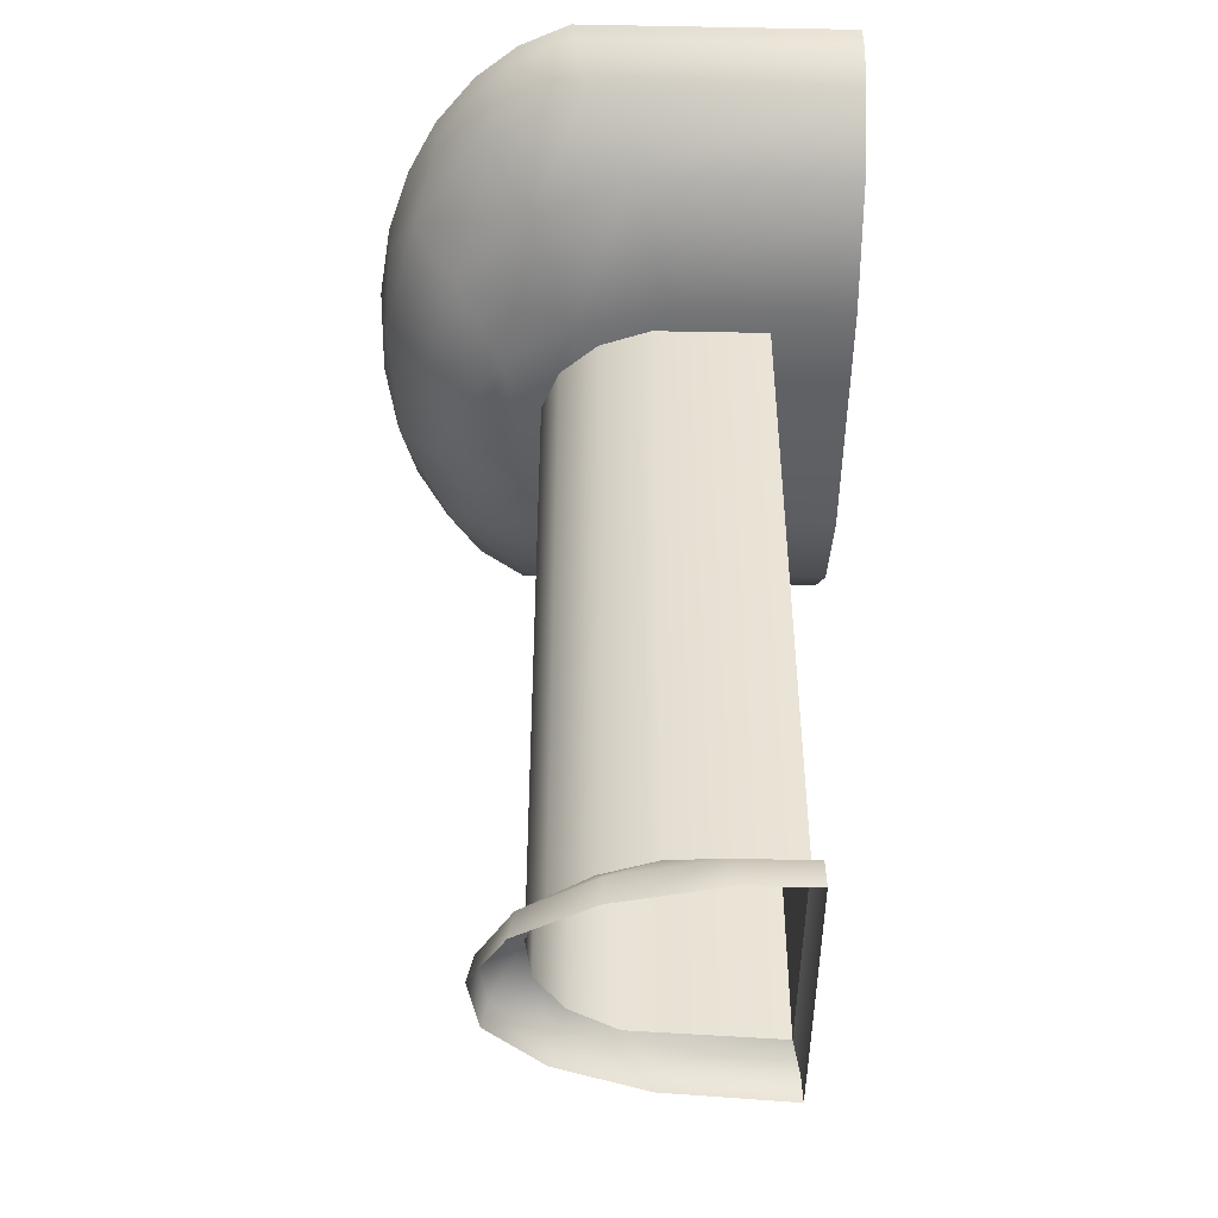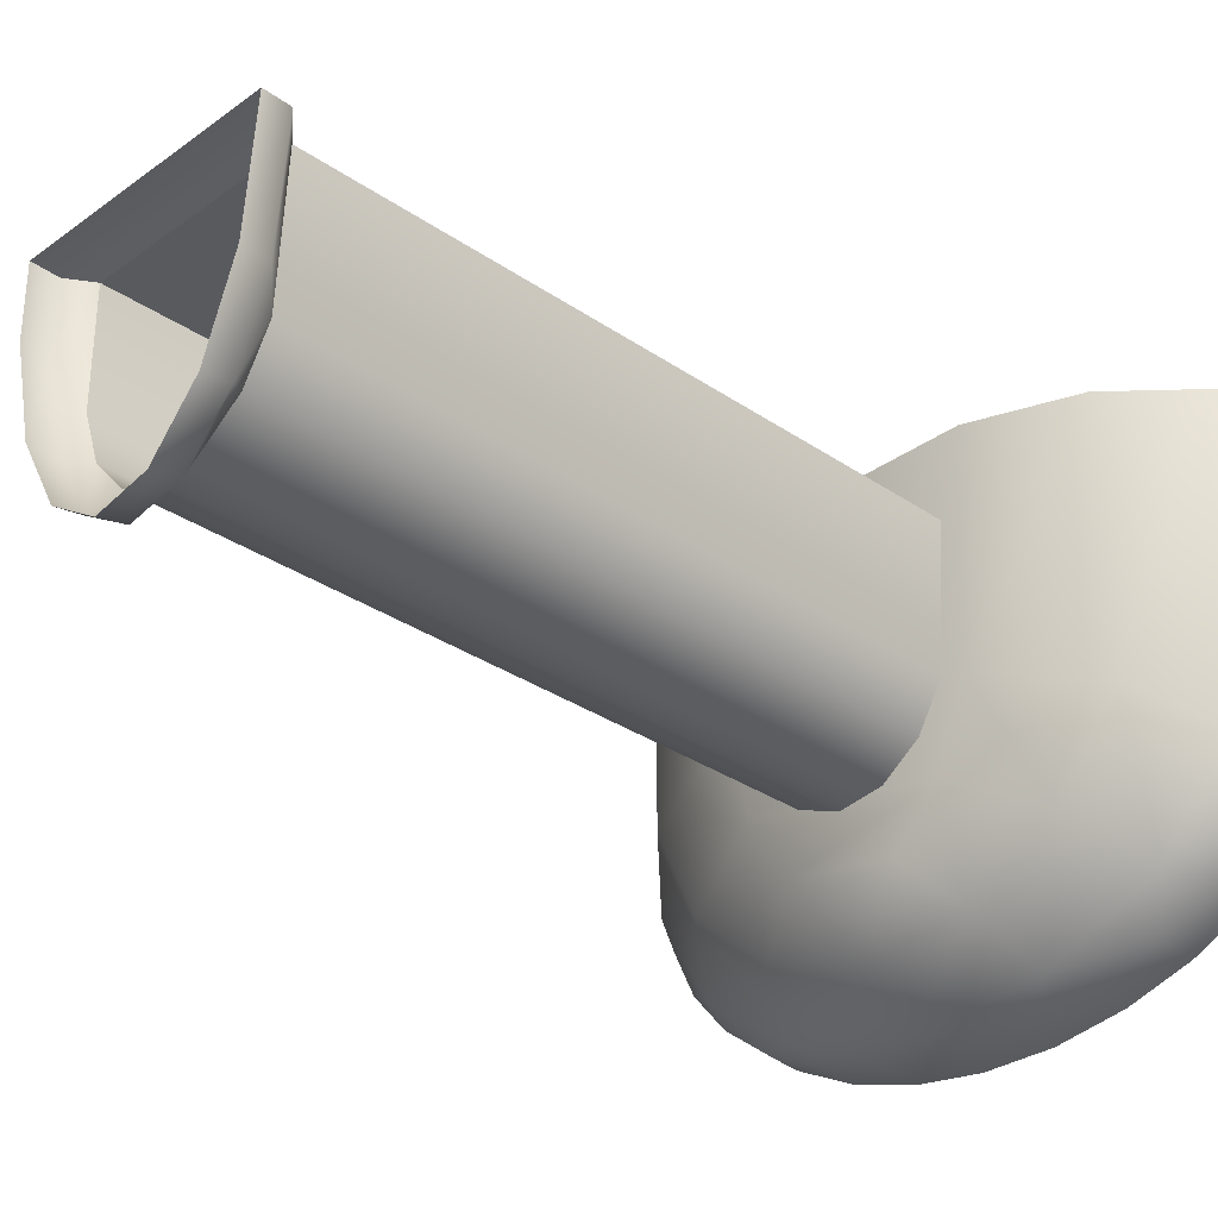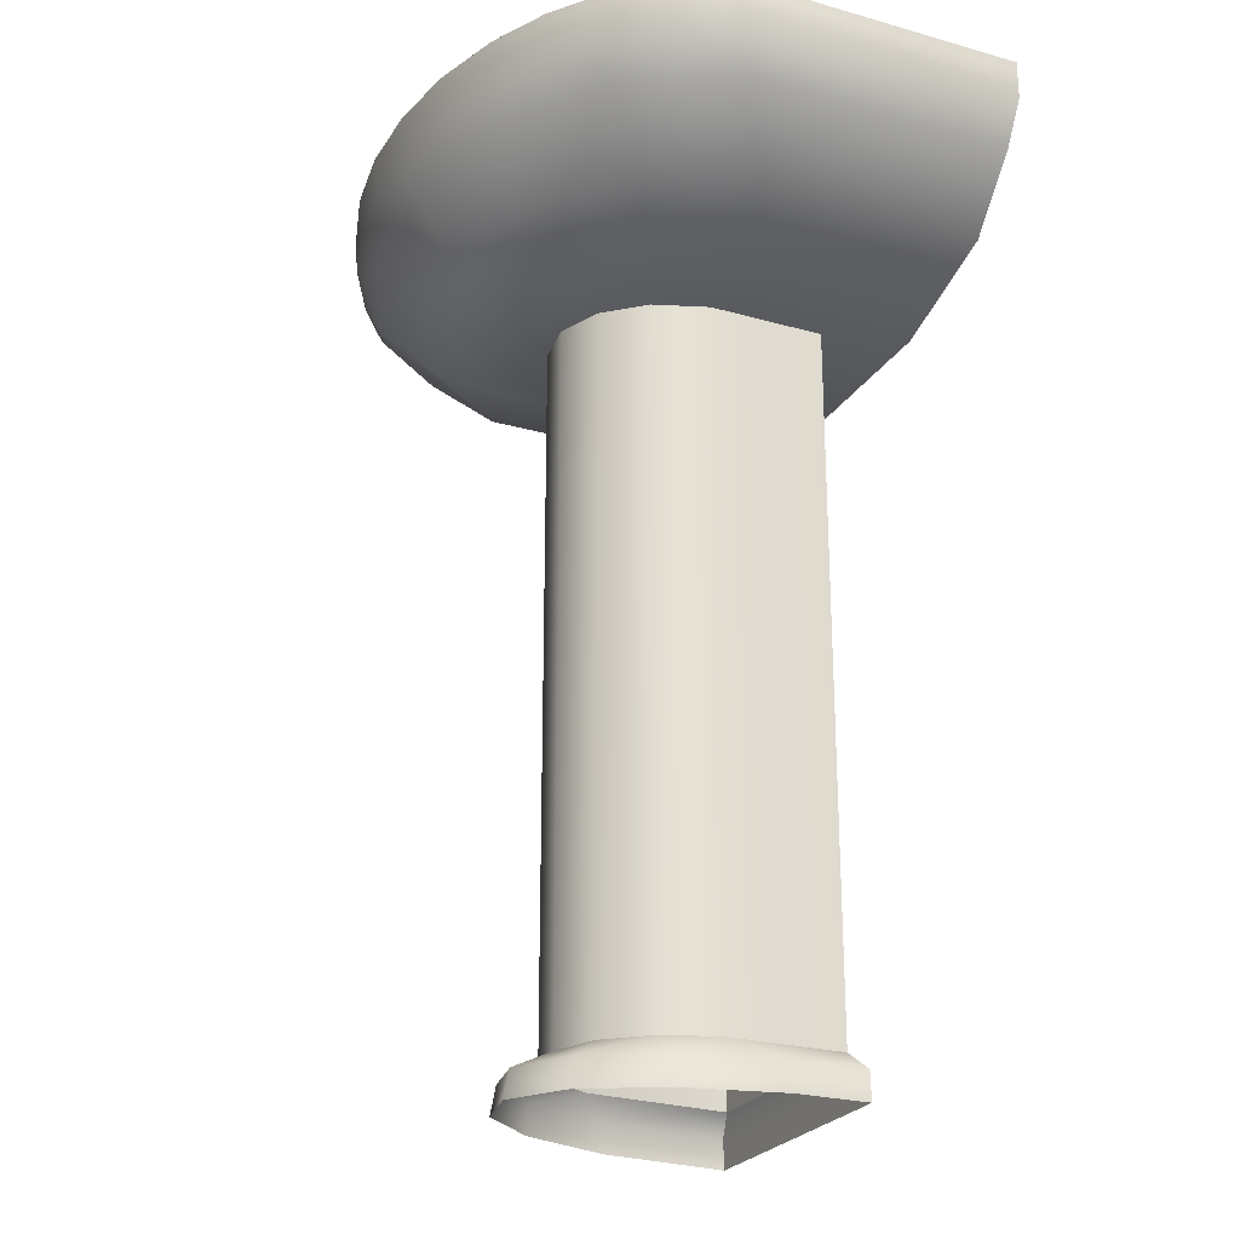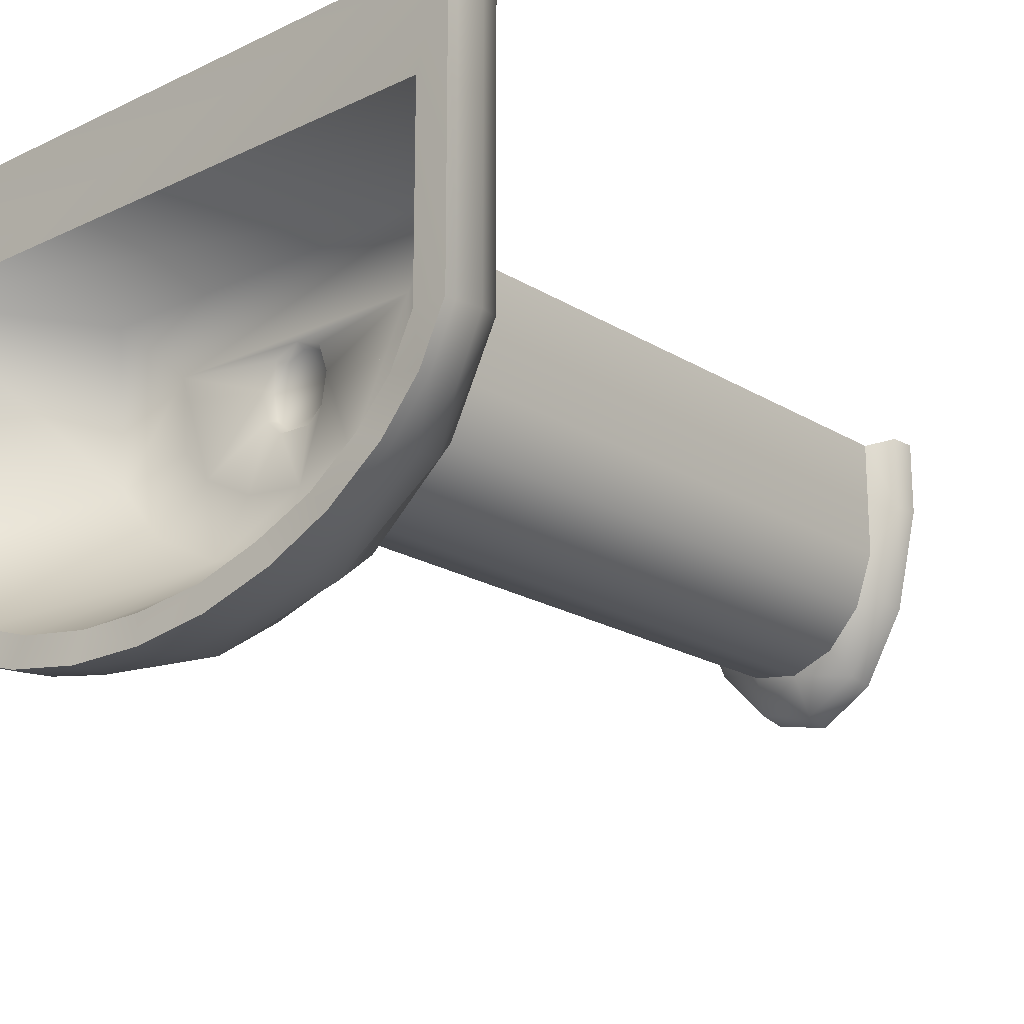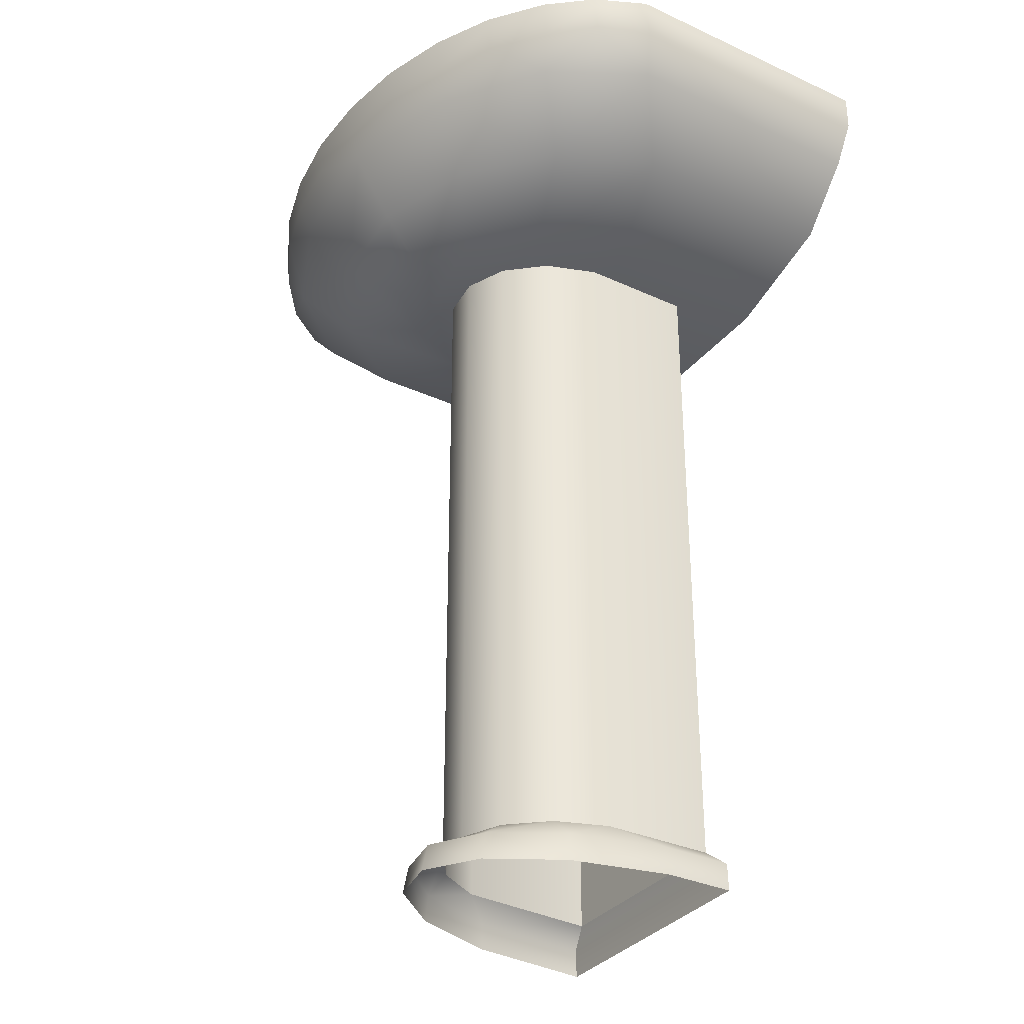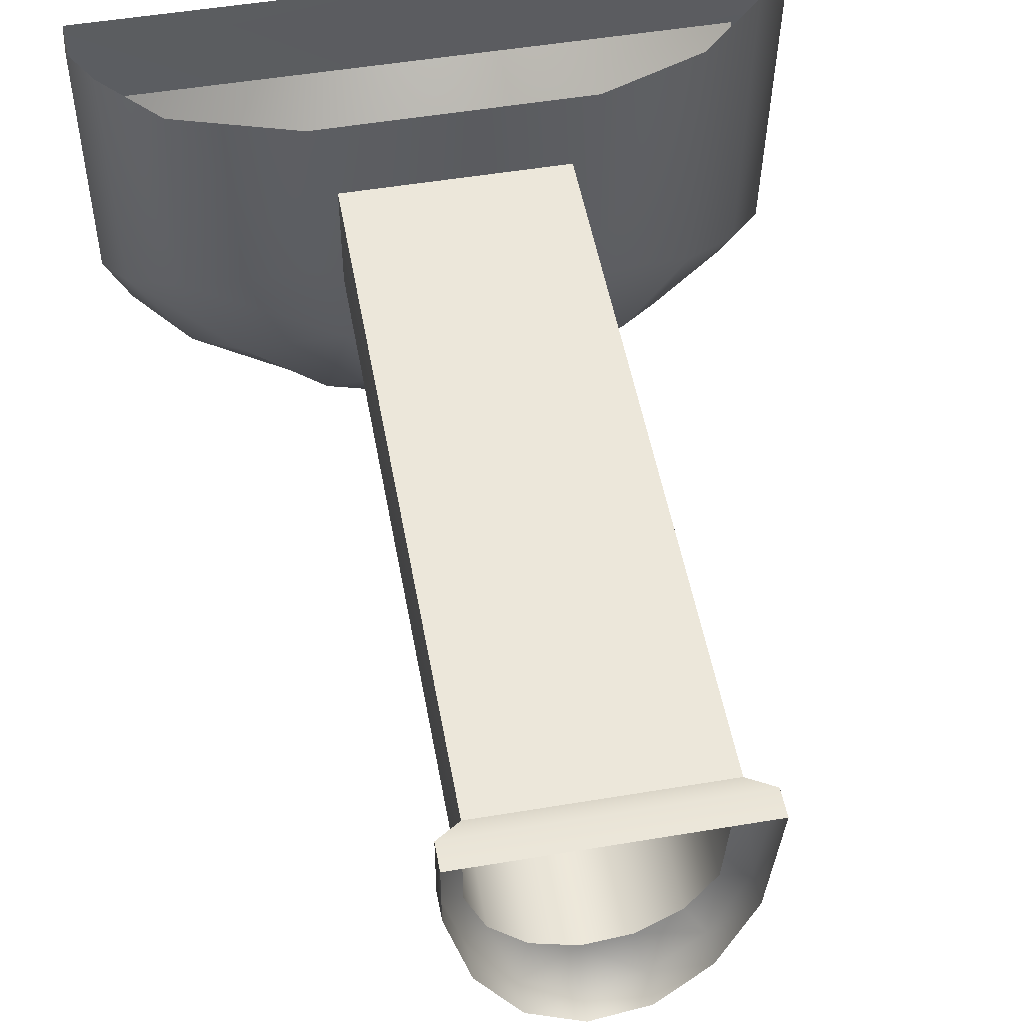
<metadata>
{"format":"obj","ext":"obj","renderer":"f3d","projection":"perspective","resolution":1024,"background":"white","views":[{"elev":-47.5,"azim":-91.2,"up":"+Y"},{"elev":-31.0,"azim":45.6,"up":"+Z"},{"elev":-24.6,"azim":-114.8,"up":"+Y"},{"elev":-19.8,"azim":-138.5,"up":"+Z"},{"elev":-33.2,"azim":-122.3,"up":"+Y"},{"elev":51.4,"azim":-10.2,"up":"+Z"}]}
</metadata>
<code>
o Sink02_LOD0_Cylinder.001
v 0.1522 0.87 0.2236
v 0.1384 0.87 -0.04896
v 0.09921 0.87 -0.1465
v 0.04153 0.87 -0.2067
v -0.02471 0.87 -0.2193
v -0.08805 0.87 -0.1821
v -0.1376 0.87 -0.1014
v -0.1646 0.87 0.00867
v -0.1646 0.87 0.2225
v 0.2763 0.9158 -0.09574
v 0.2763 0.9158 0.2236
v 0.2005 0.9158 -0.1977
v -0.3103 0.9158 0.2224
v 0.08884 0.9158 -0.2608
v -0.03939 0.9158 -0.274
v -0.162 0.9158 -0.235
v -0.2578 0.9158 -0.1506
v -0.3103 0.9158 -0.03545
v 0.3489 0.9902 -0.1476
v 0.3553 0.9902 0.2236
v 0.2549 0.9902 -0.2484
v -0.3783 0.9902 0.2225
v 0.1165 0.9902 -0.3107
v -0.04248 0.9902 -0.3237
v -0.1945 0.9902 -0.2852
v -0.3133 0.9902 -0.2018
v -0.3783 0.9902 -0.08799
v 0.3901 1.037 -0.1612
v 0.3996 1.037 0.2236
v 0.2873 1.037 -0.2587
v -0.4055 1.037 0.2225
v 0.1358 1.037 -0.3189
v -0.03809 1.037 -0.3315
v -0.2044 1.037 -0.2943
v -0.3344 1.037 -0.2137
v -0.4055 1.037 -0.1035
v 0.3901 1.07 -0.1645
v 0.3996 1.07 0.2236
v 0.2873 1.07 -0.262
v -0.4055 1.07 0.2225
v 0.1358 1.07 -0.3222
v -0.03809 1.07 -0.3348
v -0.2044 1.07 -0.2976
v -0.3344 1.07 -0.217
v -0.4055 1.07 -0.1068
v 0.3901 1.083 -0.1645
v 0.3996 1.083 0.2236
v 0.2873 1.083 -0.262
v -0.4055 1.083 0.2225
v 0.1358 1.083 -0.3222
v -0.03809 1.083 -0.3348
v -0.2044 1.083 -0.2976
v -0.3344 1.083 -0.217
v -0.4055 1.083 -0.1068
v 0.3509 1.081 -0.1564
v 0.3509 1.081 0.1134
v 0.2582 1.081 -0.2401
v -0.367 1.081 0.1125
v 0.1215 1.081 -0.2918
v -0.03546 1.081 -0.3026
v -0.1856 1.081 -0.2706
v -0.3028 1.081 -0.2014
v -0.367 1.081 -0.107
v 0.1409 0.8804 -0.04855
v 0.008664 0.8708 0.01299
v 0.02317 0.8708 -0.01232
v -0.04419 0.8708 0.01373
v 0.0173 0.8708 -0.04339
v -0.04918 0.8708 -0.04586
v -0.05438 0.8708 -0.01458
v -0.1446 0.8804 -0.07094
v -0.168 0.8804 -0.02916
v 0.03254 0.8804 -0.1285
v -0.02167 0.06222 -0.1355
v -0.02167 0.8804 -0.1355
v -0.114 0.06222 -0.07036
v -0.114 0.8804 -0.07036
v -0.1362 0.8804 -0.009513
v 0.1231 0.06222 0.1267
v 0.1118 0.06222 -0.04136
v 0.1118 0.8804 -0.04136
v 0.1231 0.8804 0.1267
v 0.07974 0.06222 -0.09524
v 0.07974 0.8804 -0.09524
v 0.03254 0.06222 -0.1285
v -0.0735 0.06222 -0.1149
v -0.0735 0.8804 -0.1149
v -0.1362 0.06222 -0.009513
v -0.1362 0.06222 0.1261
v -0.1362 0.8804 0.1261
v -0.1362 0.8804 0.1261
v -0.1362 0.06222 0.1261
v 0.1231 0.8804 0.1267
v 0.1231 0.06222 0.1267
v -0.1638 0.007244 0.1355
v 0.1507 0.007244 0.1366
v -0.1638 0.03993 0.1344
v 0.1507 0.03993 0.1355
v -0.1362 0.06222 0.1261
v 0.1231 0.06222 0.1267
v 0.1515 0.9009 -0.1438
v 0.066 0.9009 -0.1869
v 0.2095 0.9009 -0.07919
v 0.23 0.9009 0.1083
v -0.2395 0.9009 0.1077
v -0.2395 0.9009 -0.04786
v -0.1994 0.9009 -0.1193
v -0.126 0.9009 -0.1735
v -0.03216 0.9009 -0.1984
v 0.3901 1.083 -0.1645
v 0.3996 1.083 0.2236
v 0.2873 1.083 -0.262
v -0.4055 1.083 0.2225
v 0.1358 1.083 -0.3222
v -0.03809 1.083 -0.3348
v -0.2044 1.083 -0.2976
v -0.3344 1.083 -0.217
v -0.4055 1.083 -0.1068
v 0.3509 1.081 -0.1564
v 0.3509 1.081 0.1134
v 0.2582 1.081 -0.2401
v -0.367 1.081 0.1125
v 0.1215 1.081 -0.2918
v -0.03546 1.081 -0.3026
v -0.1856 1.081 -0.2706
v -0.3028 1.081 -0.2014
v -0.367 1.081 -0.107
v -0.02167 0.06222 -0.1355
v -0.114 0.06222 -0.07036
v 0.1231 0.06222 0.1267
v 0.1118 0.06222 -0.04136
v 0.07974 0.06222 -0.09524
v 0.03254 0.06222 -0.1285
v -0.0735 0.06222 -0.1149
v -0.1362 0.06222 -0.009513
v -0.1362 0.06222 0.1261
v 0.1507 0.03993 0.1355
v 0.137 0.03993 -0.0107
v 0.09813 0.03993 -0.1086
v 0.04086 0.03993 -0.1692
v -0.0249 0.03993 -0.1818
v -0.08778 0.03993 -0.1444
v -0.1369 0.03993 -0.06341
v -0.1638 0.03993 0.04719
v -0.1638 0.03993 0.1344
v 0.1507 0.007244 0.1366
v 0.137 0.007244 -0.009789
v 0.09813 0.007244 -0.1123
v 0.04086 0.007244 -0.1757
v -0.0249 0.007244 -0.189
v -0.08778 0.007244 -0.1498
v -0.1369 0.007244 -0.06498
v -0.1638 0.007244 0.05082
v -0.1638 0.007244 0.1355
v 0.04935 1.036 -0.332
v 0.214 1.035 -0.295
v 0.3449 1.034 -0.2165
v 0.2141 1.083 -0.2986
v -0.1227 1.07 -0.3227
v -0.2733 1.07 -0.2635
v -0.3769 1.07 -0.1664
v 0.04934 1.083 -0.3351
v 0.3457 1.07 -0.2207
v -0.1227 1.083 -0.3228
v 0.1913 1.078 -0.2698
v -0.3385 1.078 -0.1566
v 0.04333 1.078 -0.3018
v 0.3075 1.077 -0.2015
v -0.1115 1.078 -0.2912
v -0.2464 1.078 -0.2399
v -0.2464 1.078 -0.2399
v 0.2141 1.083 -0.2986
v -0.3385 1.078 -0.1566
v 0.04934 1.083 -0.3351
v 0.3459 1.083 -0.2208
v -0.1115 1.078 -0.2912
v -0.1228 1.036 -0.3197
v 0.04933 1.07 -0.335
v -0.2732 1.035 -0.26
v -0.3762 1.035 -0.1627
v 0.2141 1.07 -0.2986
v -0.377 1.083 -0.1664
v 0.3459 1.083 -0.2208
v -0.2733 1.083 -0.2636
v -0.2733 1.083 -0.2636
v 0.1913 1.078 -0.2698
v -0.377 1.083 -0.1664
v 0.04333 1.078 -0.3018
v 0.3075 1.077 -0.2015
v -0.1227 1.083 -0.3228
v 0.04513 0.8804 -0.1173
v 0.1073 0.8804 -0.08603
v 0.1503 0.8804 0.03672
v -0.02697 0.8804 -0.1258
v -0.168 0.8804 0.03633
v -0.09454 0.8804 -0.1079
v 8.1e-05 0.8708 -0.0586
v -0.01816 0.8708 0.02325
v -0.0343 0.8708 -0.05959
v 0.02212 0.8804 -0.04582
v 0.02863 0.8804 -0.01137
v 0.01231 0.8804 0.01711
v -0.03604 0.8804 -0.06465
v -0.05405 0.8804 -0.04803
v -0.01798 0.8804 0.0287
v -0.05969 0.8804 -0.0141
v -0.04827 0.8804 0.01762
v 0.00205 0.8804 -0.06354
f 105 56 104
f 108 61 170
f 175 119 110
f 7 2 8
f 6 15 5
f 103 56 55
f 27 31 36
f 23 32 156
f 17 27 26
f 58 106 63
f 71 108 107
f 101 57 165
f 174 123 114
f 179 34 25
f 177 33 24
f 107 62 166
f 24 33 155
f 12 23 21
f 177 43 159
f 72 107 106
f 195 106 105
f 7 18 17
f 180 45 161
f 10 20 11
f 187 127 173
f 8 13 18
f 43 164 159
f 153 145 144
f 28 38 29
f 137 147 138
f 157 37 28
f 149 141 140
f 179 44 160
f 147 139 138
f 90 88 89
f 183 37 163
f 41 158 181
f 73 83 85
f 182 44 161
f 95 98 97
f 86 75 74
f 2 12 10
f 196 109 108
f 142 152 143
f 192 102 191
f 109 60 169
f 140 128 133
f 102 59 167
f 142 129 134
f 103 55 168
f 46 38 37
f 93 92 94
f 184 43 160
f 77 86 76
f 84 80 83
f 42 162 178
f 75 85 74
f 49 45 40
f 155 41 32
f 194 102 109
f 130 138 131
f 131 139 132
f 193 103 64
f 64 101 192
f 16 24 15
f 14 24 23
f 2 11 1
f 113 120 122
f 18 22 27
f 21 30 157
f 185 126 171
f 143 135 129
f 3 14 12
f 190 125 176
f 139 133 132
f 144 136 135
f 128 142 134
f 141 151 142
f 148 140 139
f 193 105 104
f 99 98 100
f 118 122 127
f 4 15 14
f 7 16 6
f 71 195 196
f 17 25 16
f 156 39 30
f 10 21 19
f 36 40 45
f 78 76 88
f 180 35 26
f 19 29 20
f 1 8 2
f 172 121 112
f 152 144 143
f 6 5 4
f 193 64 192
f 6 3 7
f 110 120 111
f 80 82 79
f 114 186 172
f 32 181 156
f 115 176 124
f 116 171 125
f 33 178 155
f 41 162 50
f 44 184 160
f 45 182 161
f 39 158 48
f 39 183 163
f 34 160 43
f 30 163 157
f 42 164 51
f 117 173 126
f 35 161 44
f 33 159 42
f 115 188 174
f 112 189 175
f 69 70 197
f 200 192 191
f 201 193 192
f 208 191 194
f 205 195 193
f 204 196 206
f 206 195 207
f 66 200 68
f 66 202 201
f 199 204 69
f 65 205 202
f 70 204 206
f 67 206 207
f 68 208 197
f 67 205 198
f 199 208 203
f 105 58 56
f 62 107 170
f 107 108 170
f 175 189 119
f 7 3 2
f 6 16 15
f 103 104 56
f 27 22 31
f 30 21 156
f 21 23 156
f 17 18 27
f 58 105 106
f 71 196 108
f 165 59 102
f 102 101 165
f 174 188 123
f 25 26 179
f 26 35 179
f 24 25 177
f 25 34 177
f 63 106 166
f 106 107 166
f 32 23 155
f 23 24 155
f 12 14 23
f 177 34 43
f 72 71 107
f 195 72 106
f 7 8 18
f 180 36 45
f 10 19 20
f 187 118 127
f 8 9 13
f 43 52 164
f 153 154 145
f 28 37 38
f 137 146 147
f 157 163 37
f 149 150 141
f 179 35 44
f 147 148 139
f 90 78 88
f 183 46 37
f 41 50 158
f 73 84 83
f 182 53 44
f 95 96 98
f 86 87 75
f 2 3 12
f 196 194 109
f 142 151 152
f 192 101 102
f 61 108 169
f 108 109 169
f 140 141 128
f 167 60 109
f 109 102 167
f 142 143 129
f 168 57 101
f 101 103 168
f 46 47 38
f 93 91 92
f 184 52 43
f 77 87 86
f 84 81 80
f 42 51 162
f 75 73 85
f 49 54 45
f 155 178 41
f 194 191 102
f 130 137 138
f 131 138 139
f 193 104 103
f 64 103 101
f 16 25 24
f 14 15 24
f 2 10 11
f 113 111 120
f 18 13 22
f 28 19 157
f 19 21 157
f 185 117 126
f 143 144 135
f 3 4 14
f 190 116 125
f 139 140 133
f 144 145 136
f 128 141 142
f 141 150 151
f 148 149 140
f 193 195 105
f 99 97 98
f 118 113 122
f 4 5 15
f 7 17 16
f 71 72 195
f 17 26 25
f 156 181 39
f 10 12 21
f 36 31 40
f 78 77 76
f 26 27 180
f 27 36 180
f 19 28 29
f 1 9 8
f 172 186 121
f 152 153 144
f 6 4 3
f 110 119 120
f 80 81 82
f 114 123 186
f 32 41 181
f 115 190 176
f 116 185 171
f 33 42 178
f 41 178 162
f 44 53 184
f 45 54 182
f 39 181 158
f 39 48 183
f 34 179 160
f 30 39 163
f 42 159 164
f 117 187 173
f 35 180 161
f 33 177 159
f 115 124 188
f 112 121 189
f 70 67 198
f 198 65 70
f 65 66 70
f 66 68 70
f 68 197 70
f 197 199 69
f 200 201 192
f 201 202 193
f 194 204 203
f 208 200 191
f 194 203 208
f 193 202 205
f 205 207 195
f 204 194 196
f 206 196 195
f 66 201 200
f 66 65 202
f 199 203 204
f 65 198 205
f 70 69 204
f 67 70 206
f 68 200 208
f 67 207 205
f 199 197 208

</code>
